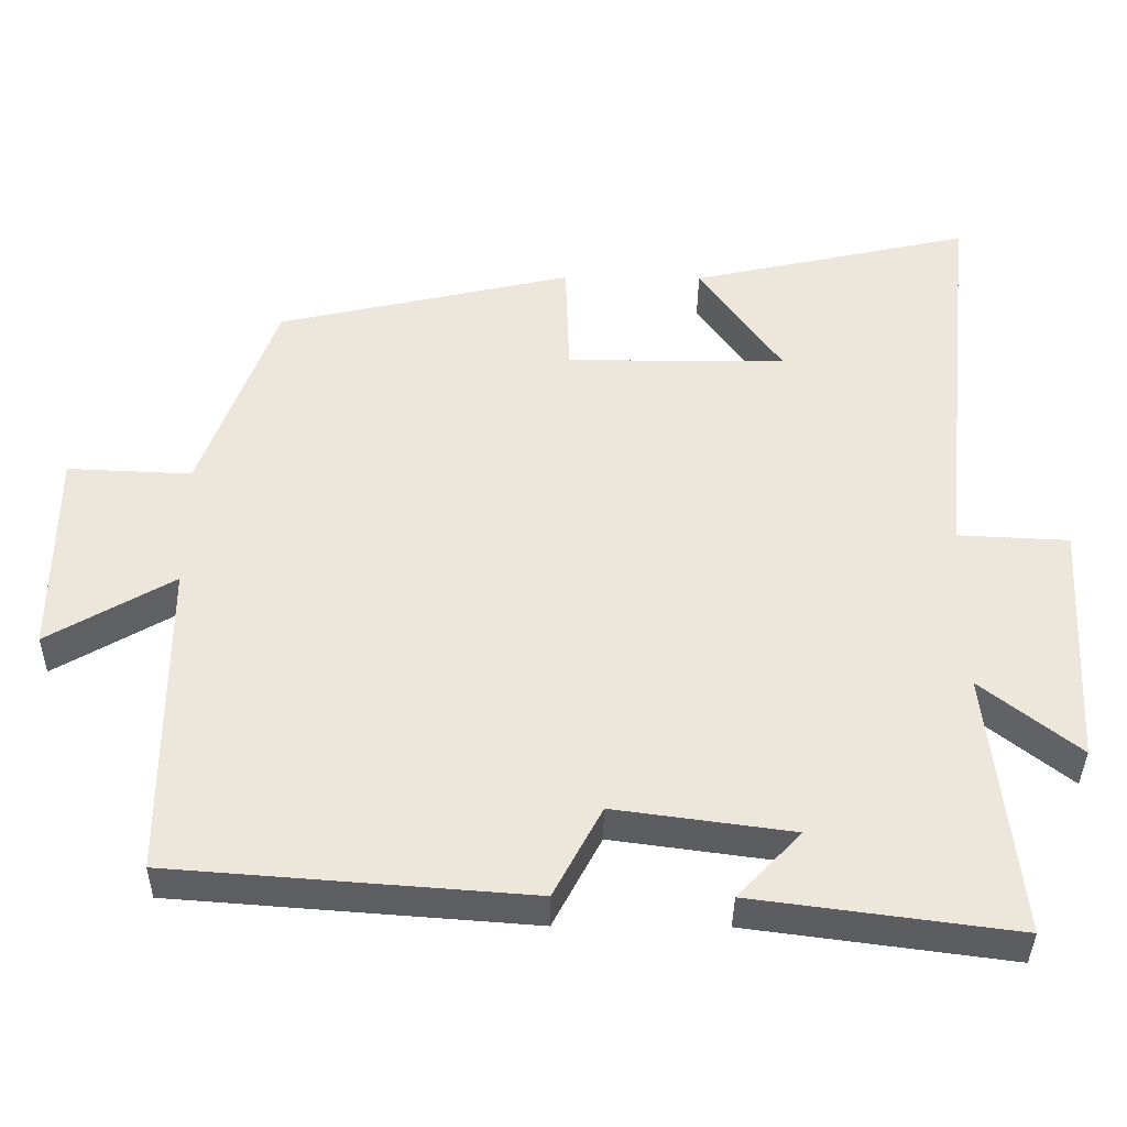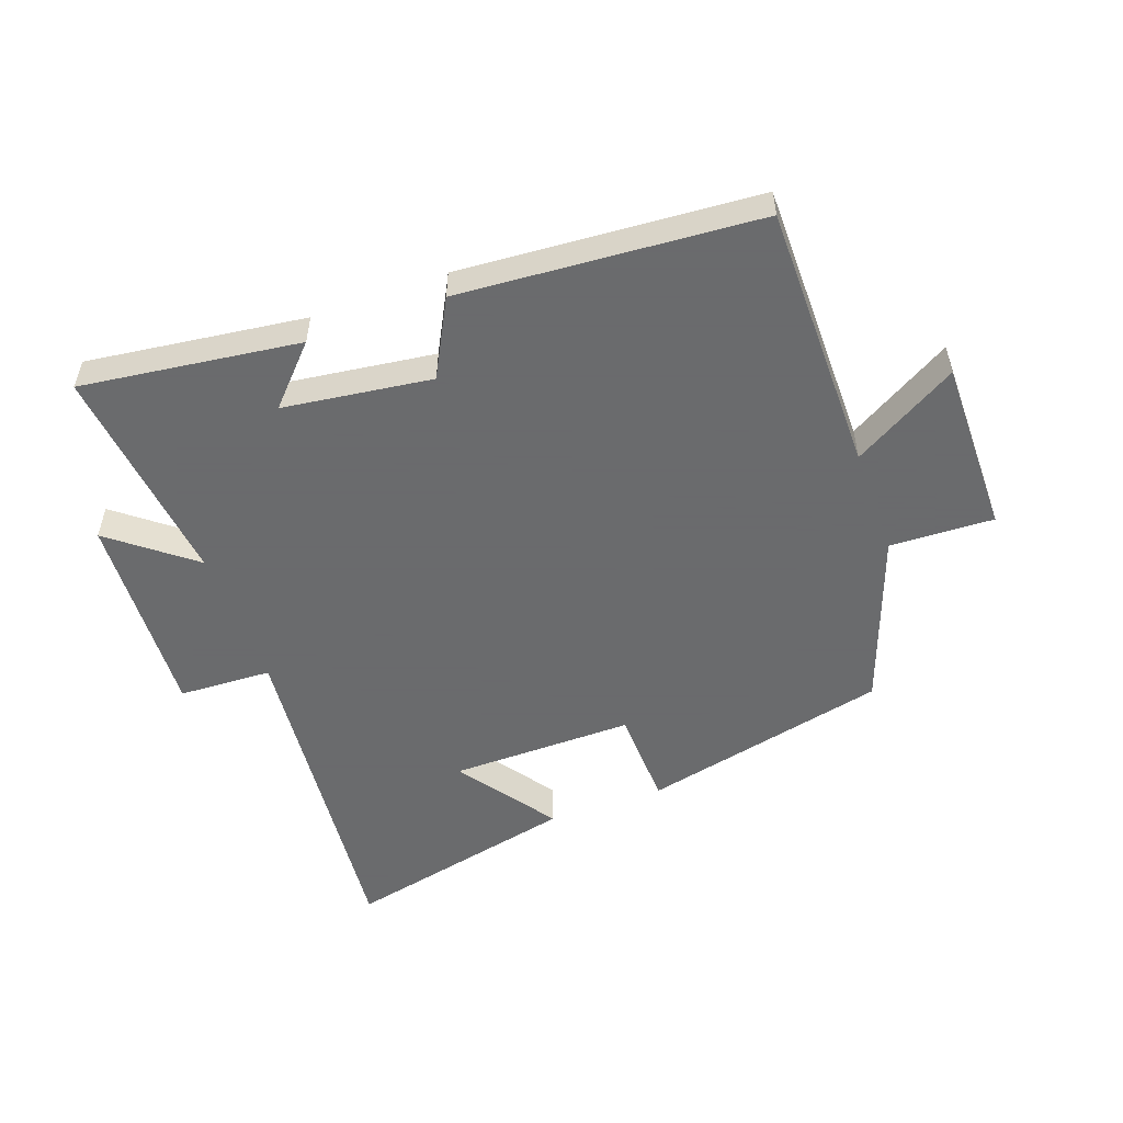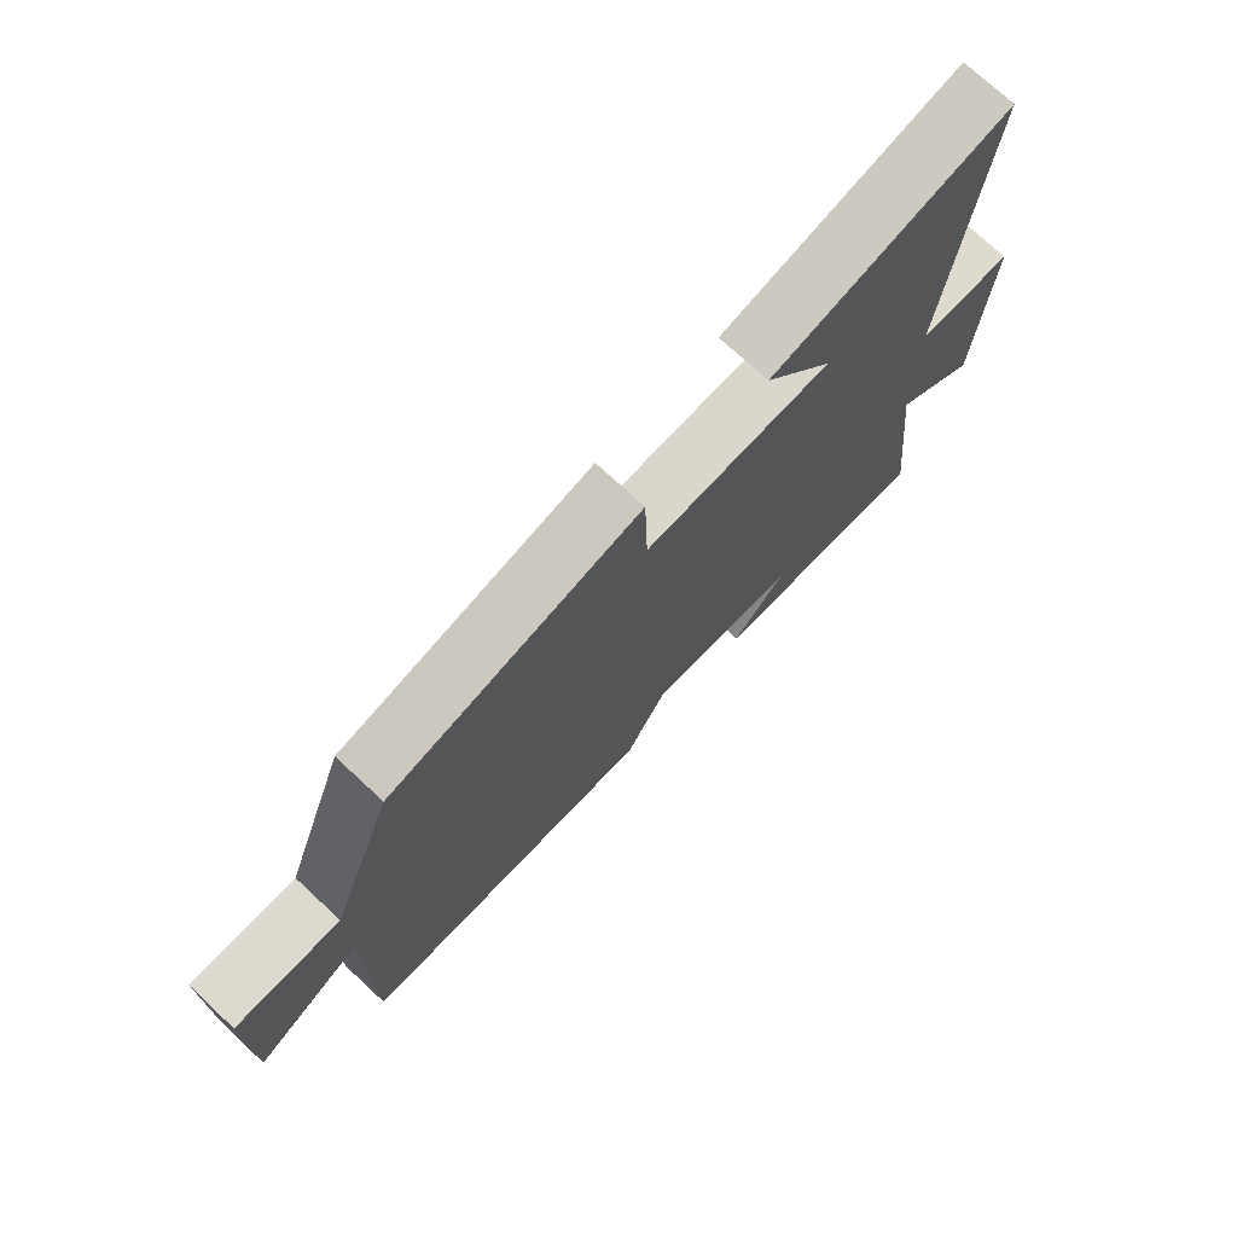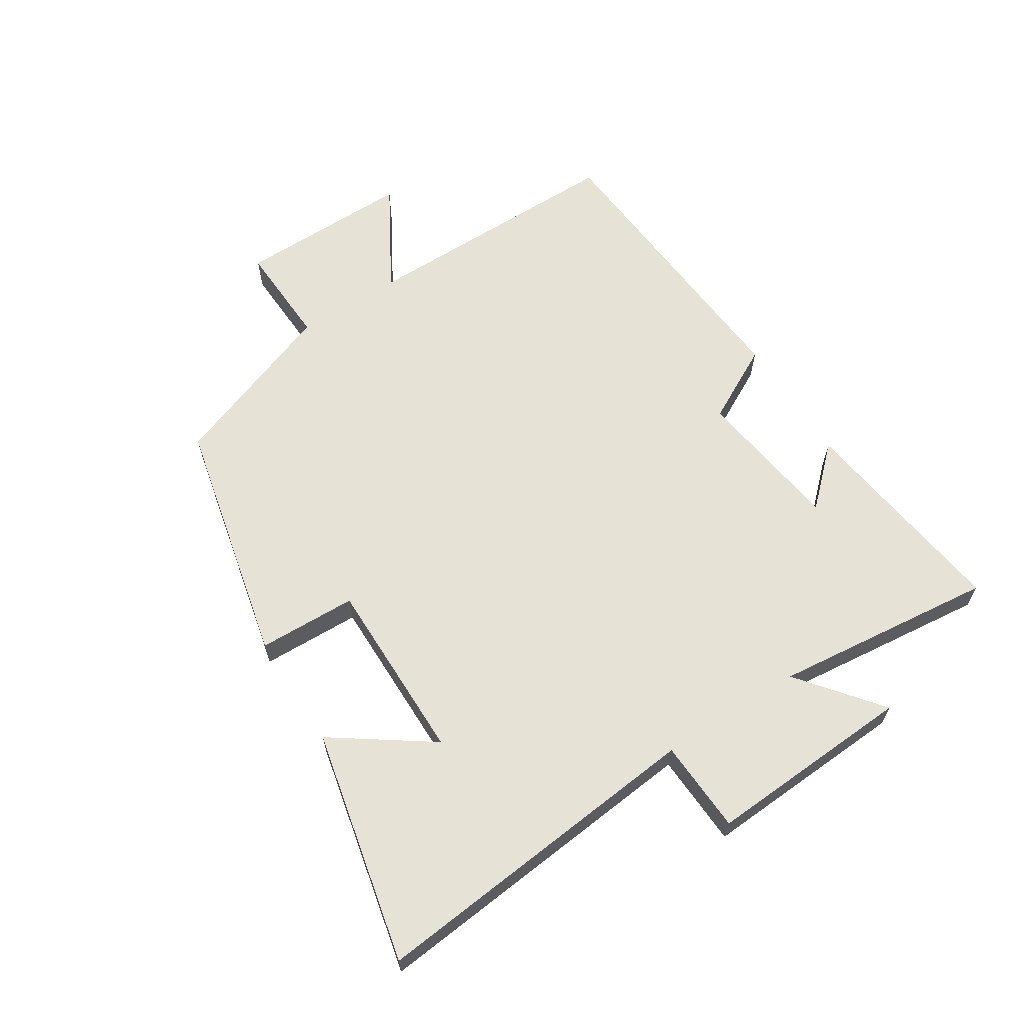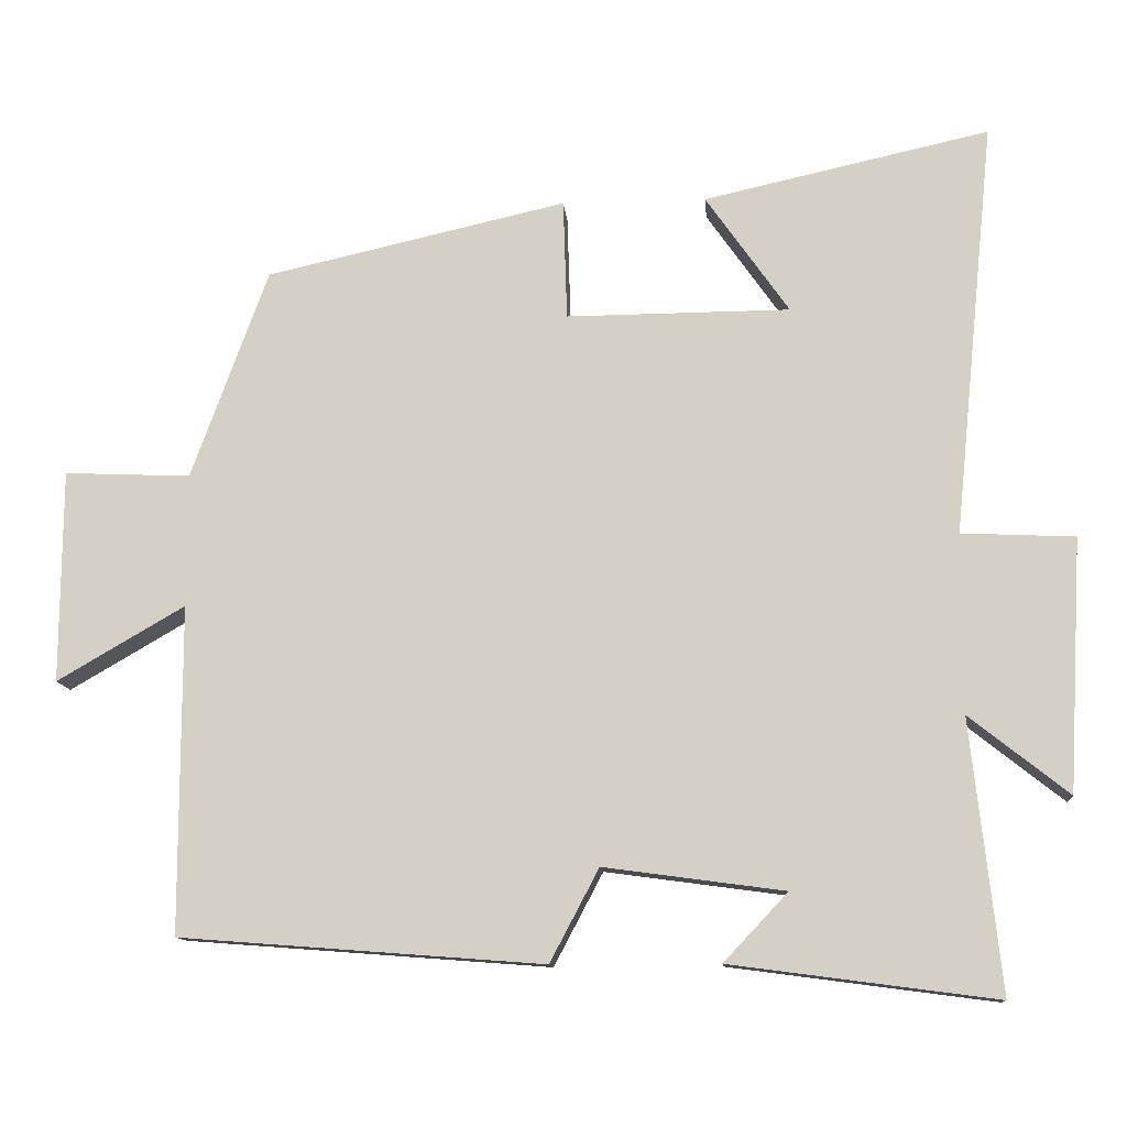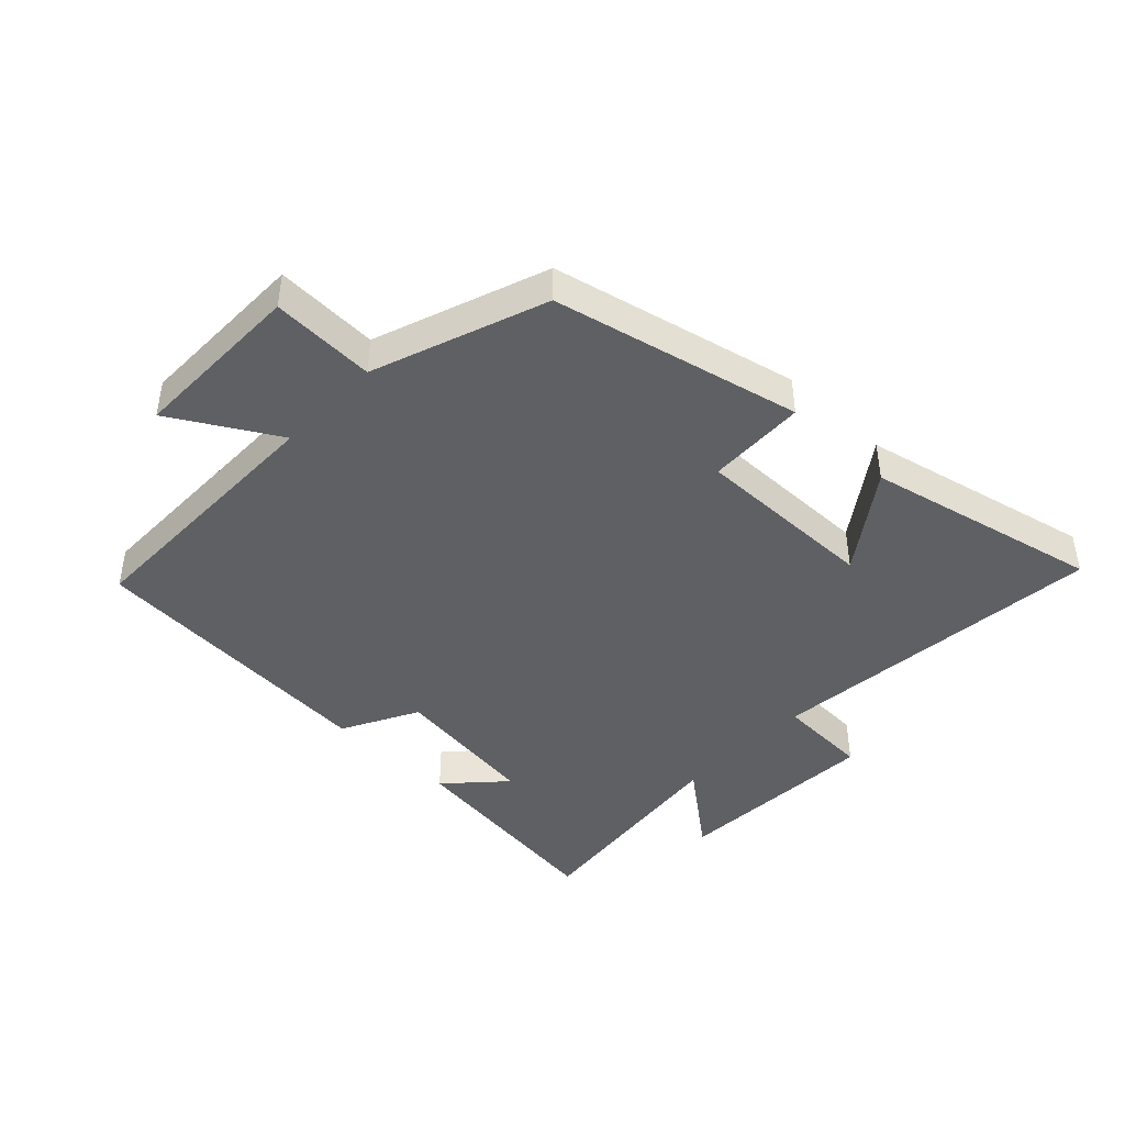
<metadata>
{"format":"obj","ext":"obj","renderer":"f3d","projection":"perspective","resolution":1024,"background":"white","views":[{"elev":-37.7,"azim":-0.6,"up":"+Z"},{"elev":-53.2,"azim":-160.0,"up":"+Y"},{"elev":73.7,"azim":-47.1,"up":"+Z"},{"elev":63.6,"azim":57.4,"up":"+Y"},{"elev":-11.9,"azim":4.6,"up":"+Z"},{"elev":-43.7,"azim":-43.5,"up":"+Y"}]}
</metadata>
<code>
v -0.4 0.07 0.411
v -0.007 0.07 0.5
v -0.002 0.07 0.343
v 0.29 0.07 0.345
v 0.181 0.07 0.5
v 0.554 0.07 0.583
v 0.5 0.07 0.042
v 0.648 0.07 0.035
v 0.63 0.07 -0.295
v 0.5 0.07 -0.192
v 0.539 0.07 -0.546
v 0.191 0.07 -0.5
v 0.275 0.07 -0.411
v 0.039 0.07 -0.379
v -0.025 0.07 -0.5
v -0.5 0.07 -0.464
v -0.5 0.07 -0.037
v -0.667 0.07 -0.134
v -0.665 0.07 0.144
v -0.5 0.07 0.137
v -0.4 0 0.411
v -0.007 0 0.5
v -0.002 0 0.343
v 0.29 0 0.345
v 0.181 0 0.5
v 0.554 0 0.583
v 0.5 0 0.042
v 0.648 0 0.035
v 0.63 0 -0.295
v 0.5 0 -0.192
v 0.539 0 -0.546
v 0.191 0 -0.5
v 0.275 0 -0.411
v 0.039 0 -0.379
v -0.025 0 -0.5
v -0.5 0 -0.464
v -0.5 0 -0.037
v -0.667 0 -0.134
v -0.665 0 0.144
v -0.5 0 0.137
f 17 18 19 20
f 14 15 16 17
f 13 14 17 20
f 10 11 12 13
f 10 13 20 1
f 7 8 9 10
f 4 5 6
f 4 6 7
f 3 4 7 10
f 1 2 3
f 1 3 10
f 40 39 38 37
f 37 36 35 34
f 40 37 34 33
f 33 32 31 30
f 21 40 33 30
f 30 29 28 27
f 26 25 24
f 27 26 24
f 30 27 24 23
f 23 22 21
f 30 23 21
f 1 21 22 2
f 2 22 23 3
f 3 23 24 4
f 4 24 25 5
f 5 25 26 6
f 6 26 27 7
f 7 27 28 8
f 8 28 29 9
f 9 29 30 10
f 10 30 31 11
f 11 31 32 12
f 12 32 33 13
f 13 33 34 14
f 14 34 35 15
f 15 35 36 16
f 16 36 37 17
f 17 37 38 18
f 18 38 39 19
f 19 39 40 20
f 20 40 21 1

</code>
